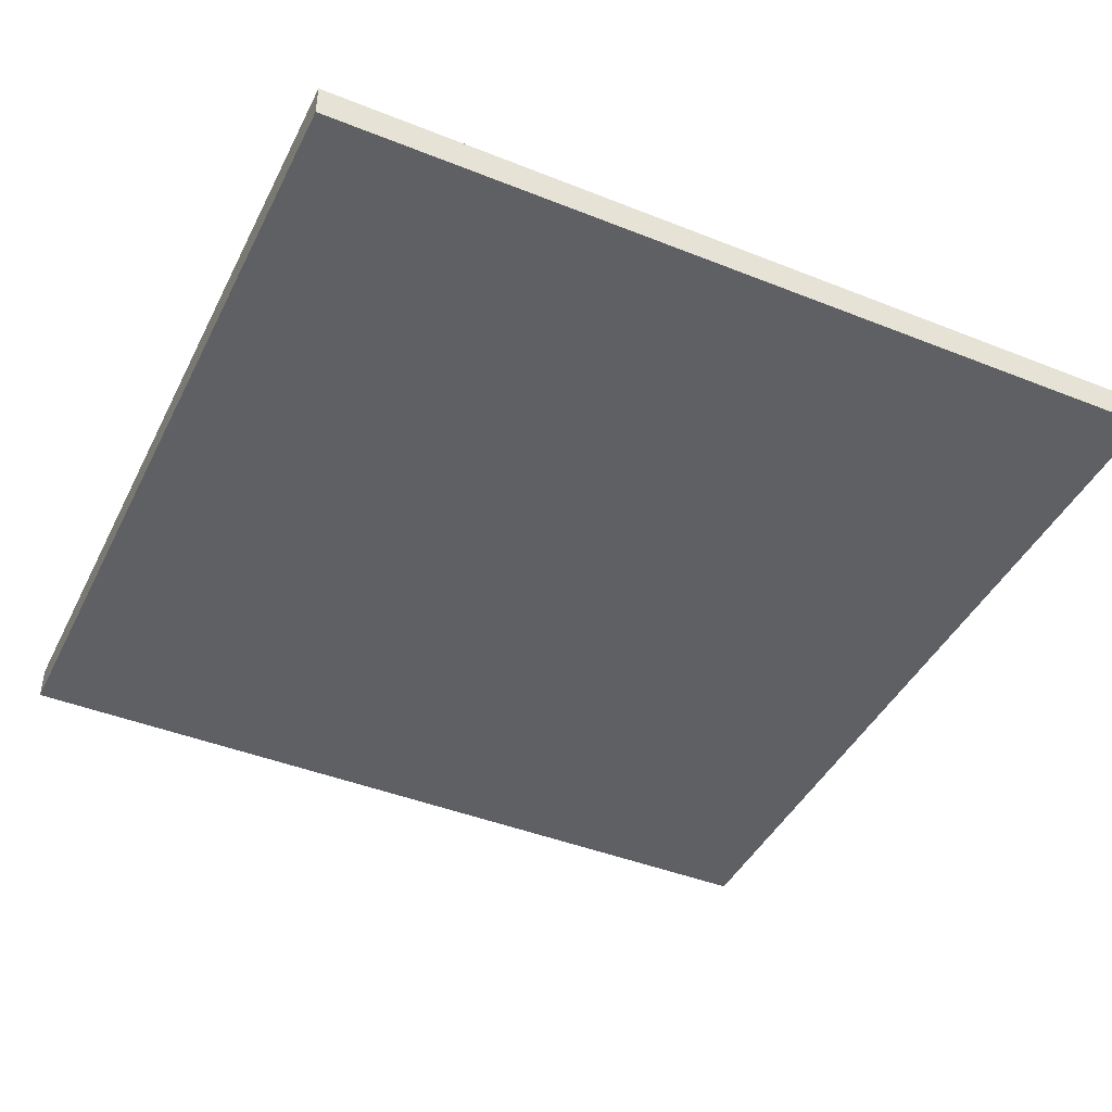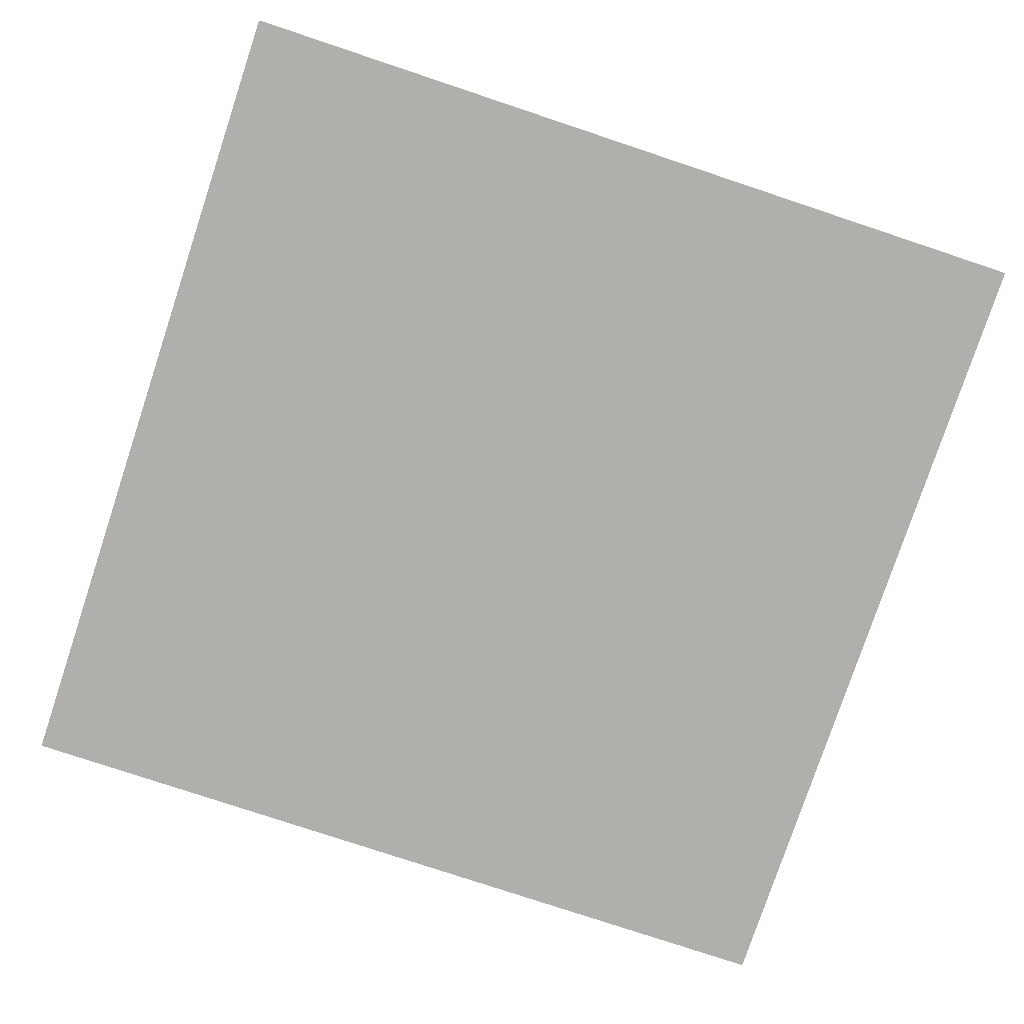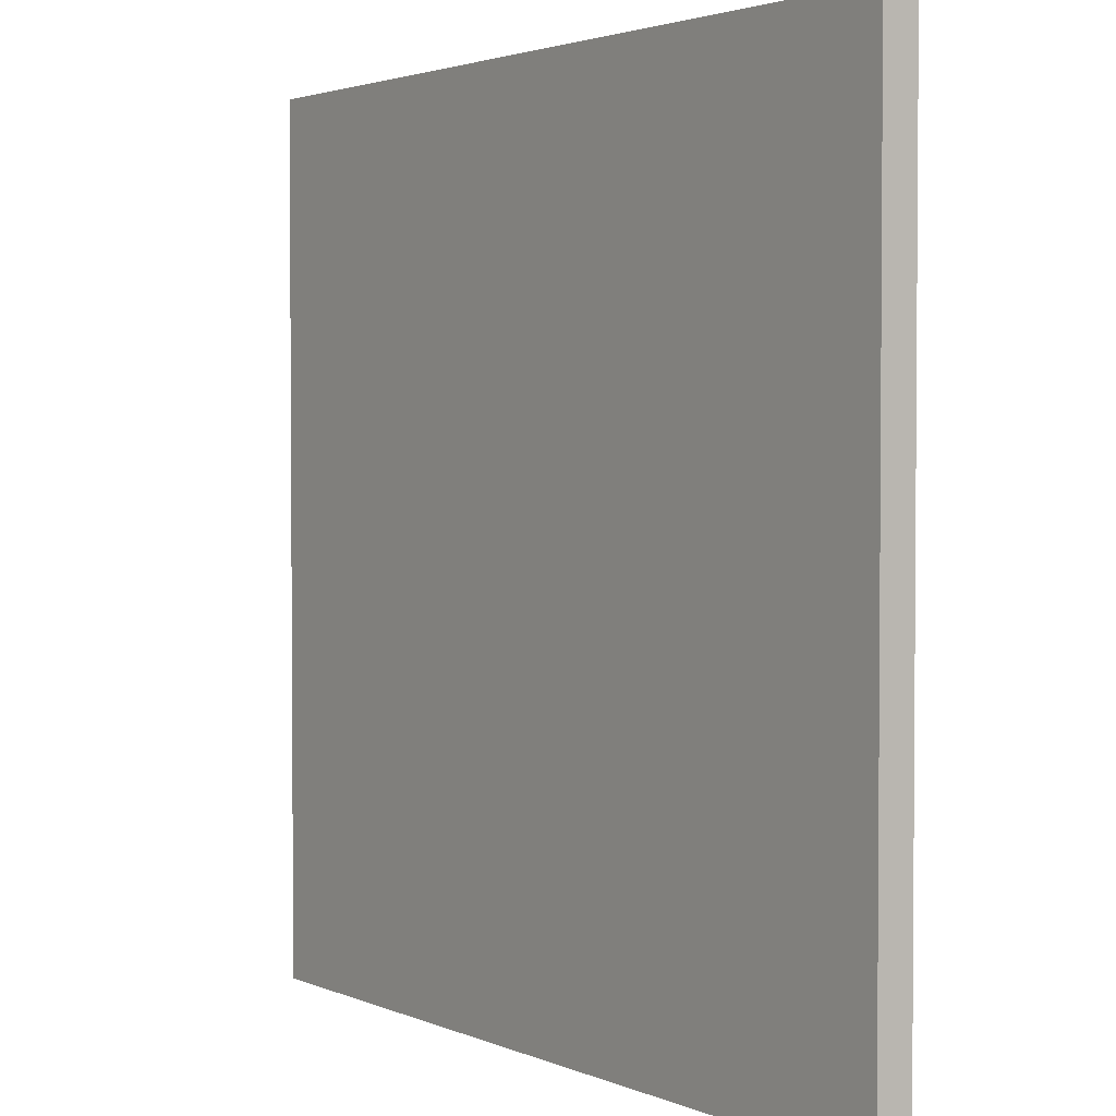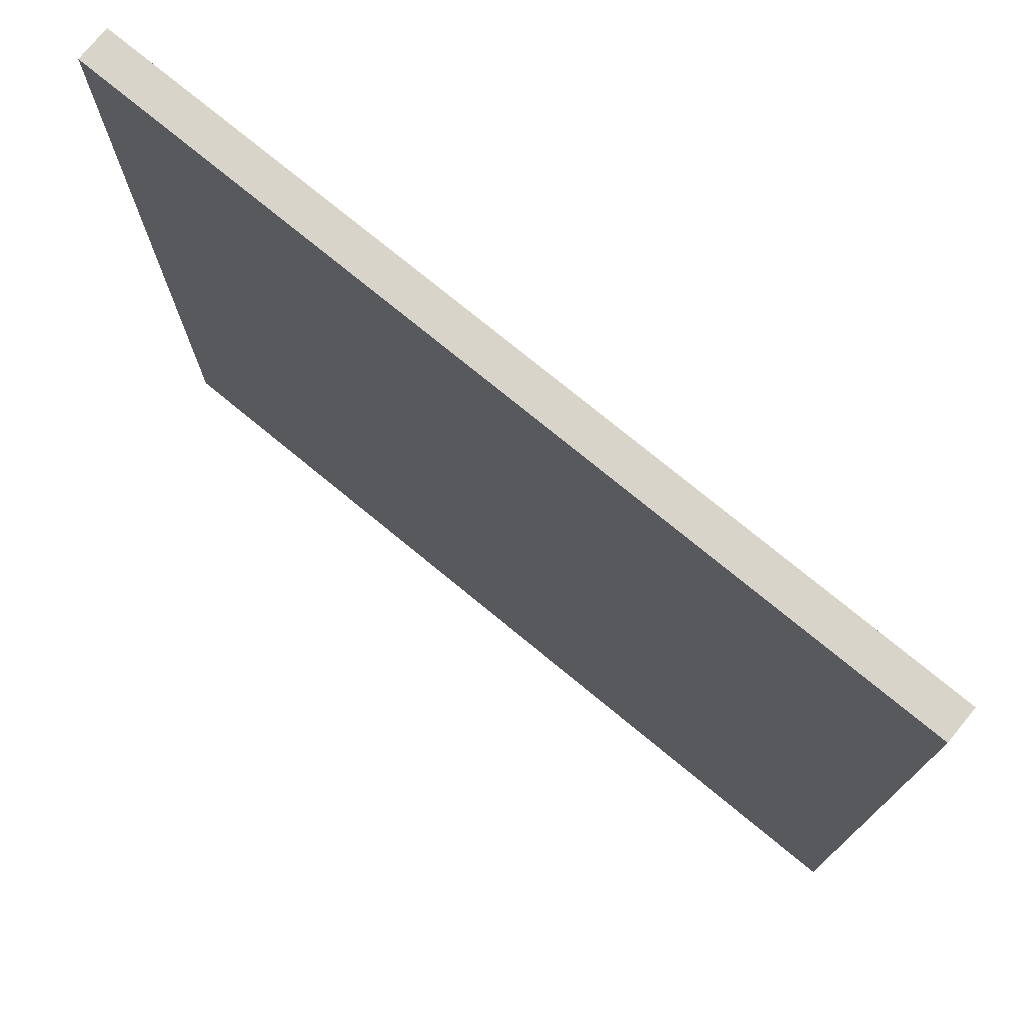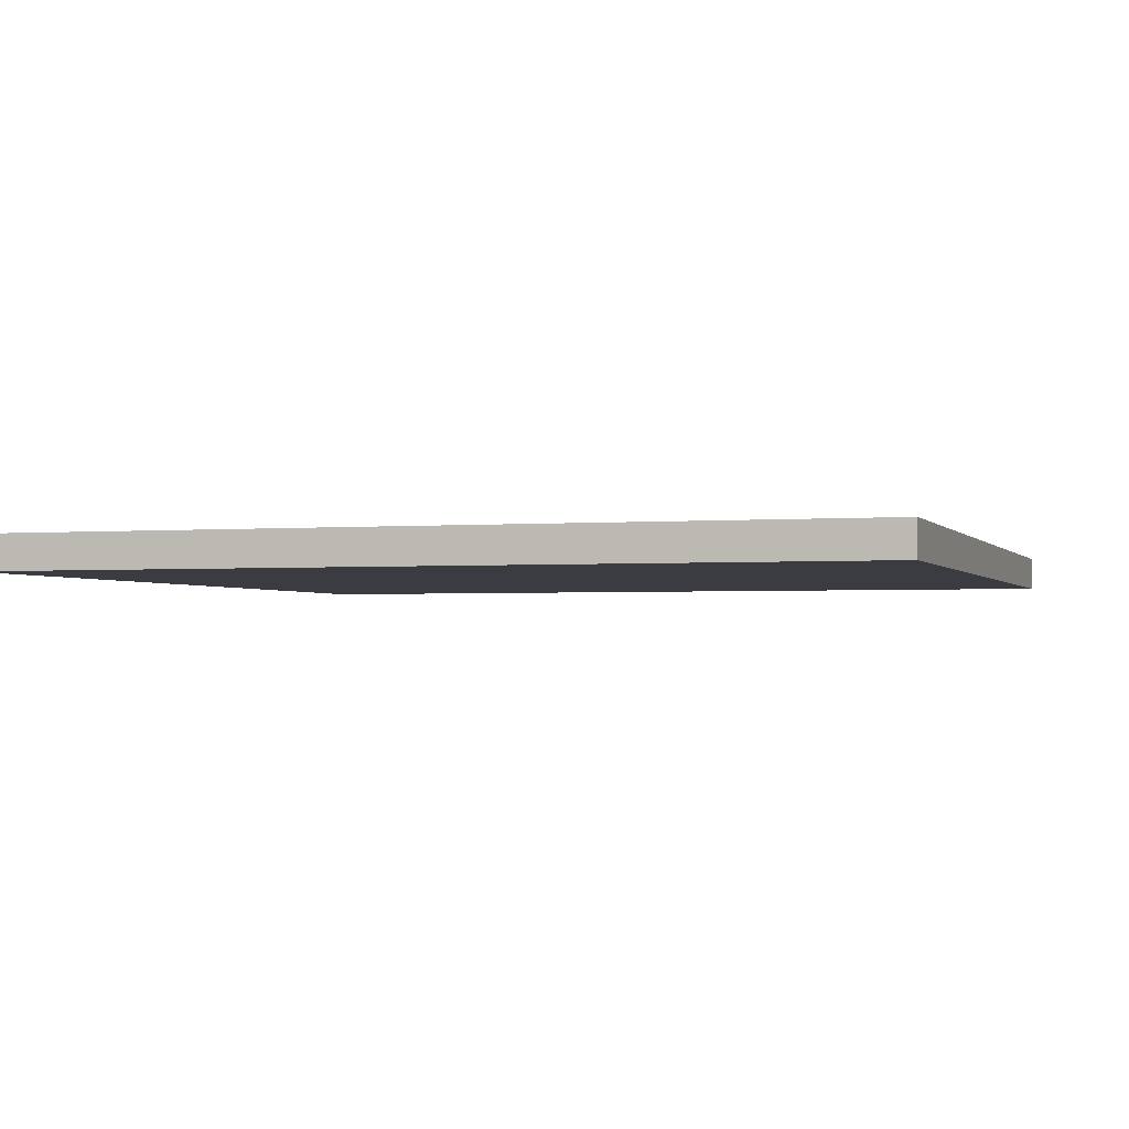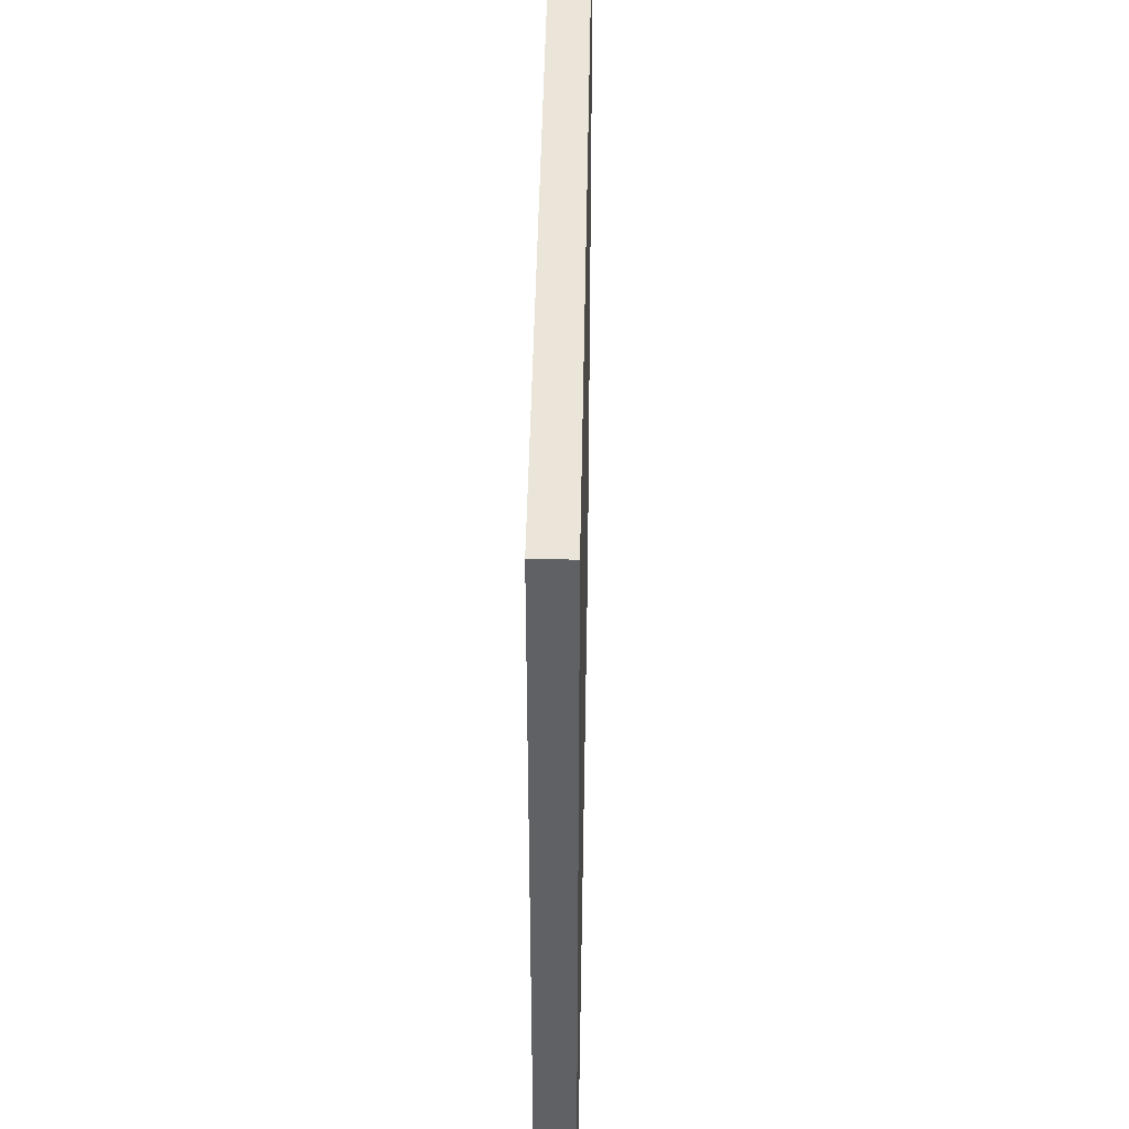
<metadata>
{"format":"obj","ext":"obj","renderer":"f3d","projection":"perspective","resolution":1024,"background":"white","views":[{"elev":-43.4,"azim":-25.2,"up":"+Y"},{"elev":-78.3,"azim":-18.4,"up":"+Y"},{"elev":2.6,"azim":-125.0,"up":"+Z"},{"elev":75.6,"azim":-140.6,"up":"+Z"},{"elev":-2.2,"azim":17.5,"up":"+Y"},{"elev":44.7,"azim":-89.0,"up":"+Z"}]}
</metadata>
<code>
o Cube
v -25 -2 19.33
v -25 0 19.33
v -25 -2 -30.67
v -25 0 -30.67
v 25 -2 19.33
v 25 0 19.33
v 25 -2 -30.67
v 25 0 -30.67
f 2 3 1
f 4 7 3
f 8 5 7
f 6 1 5
f 7 1 3
f 4 6 8
f 2 4 3
f 4 8 7
f 8 6 5
f 6 2 1
f 7 5 1
f 4 2 6

</code>
